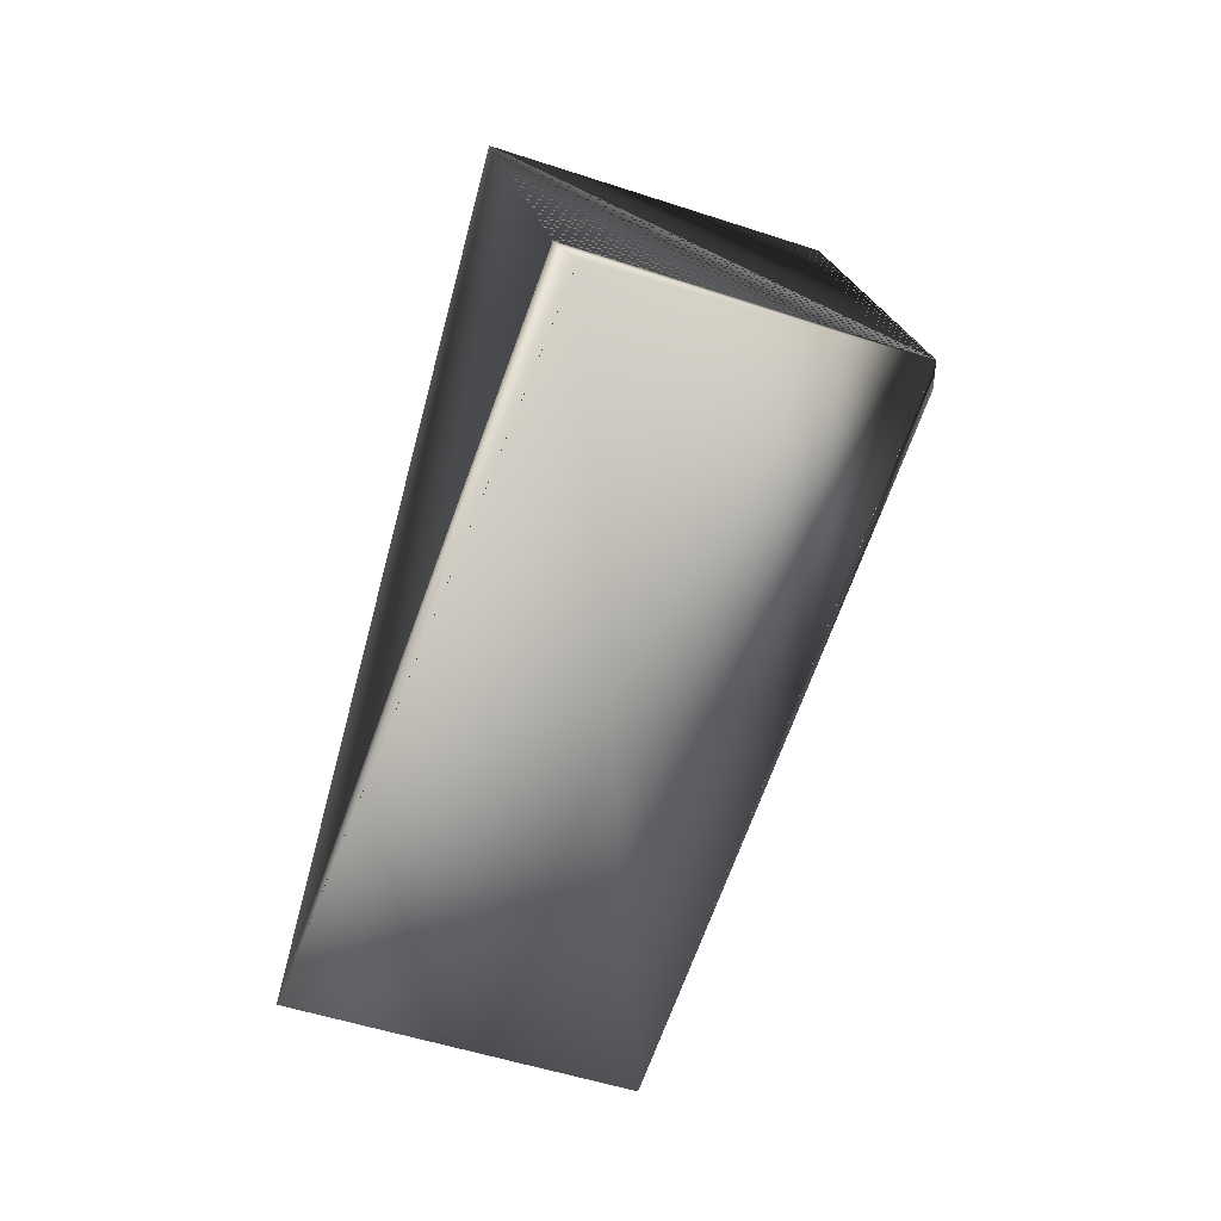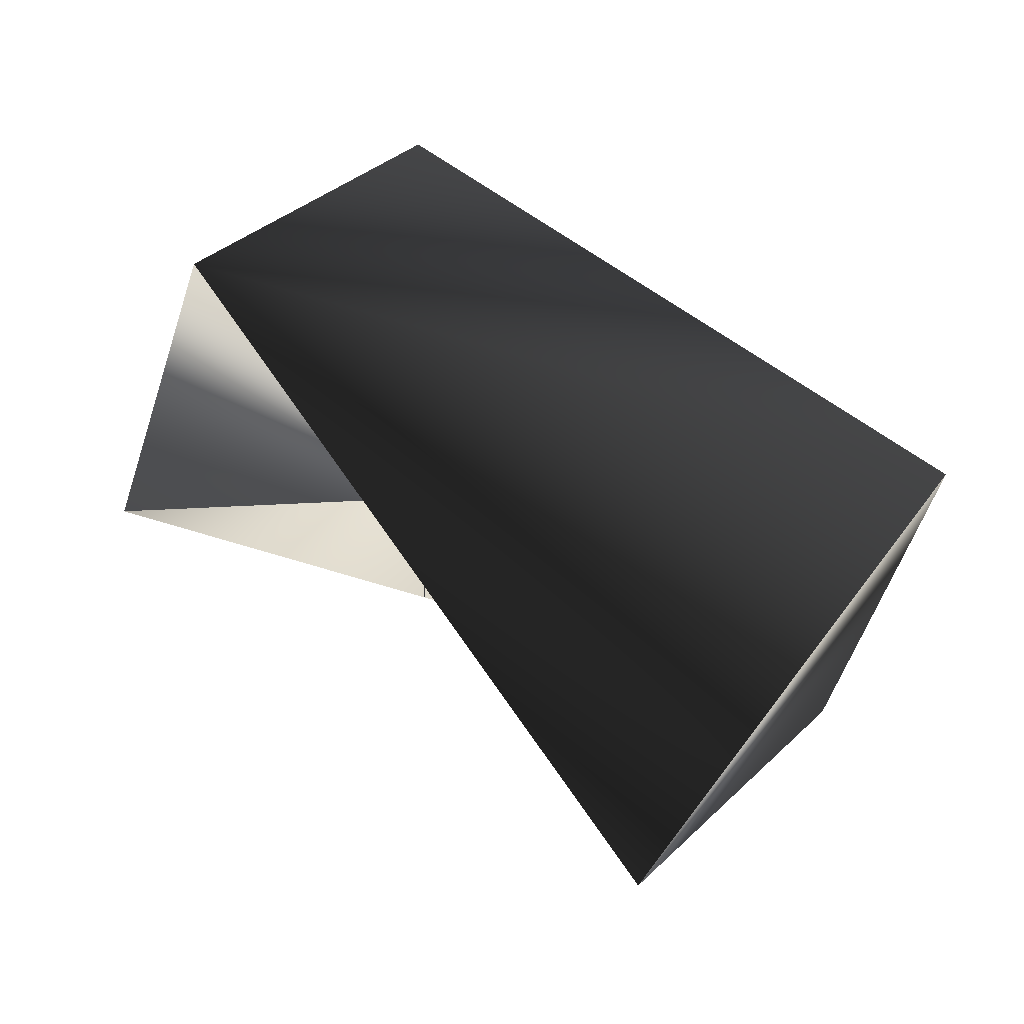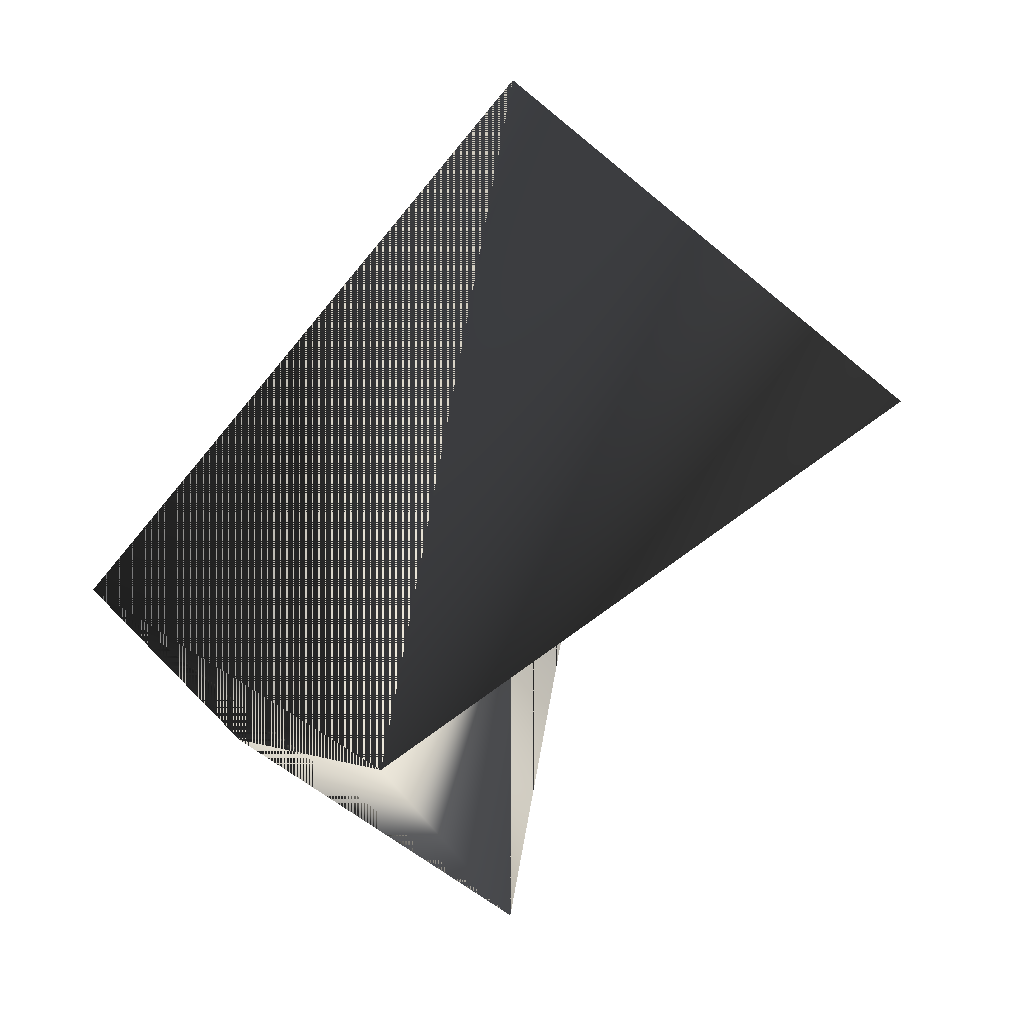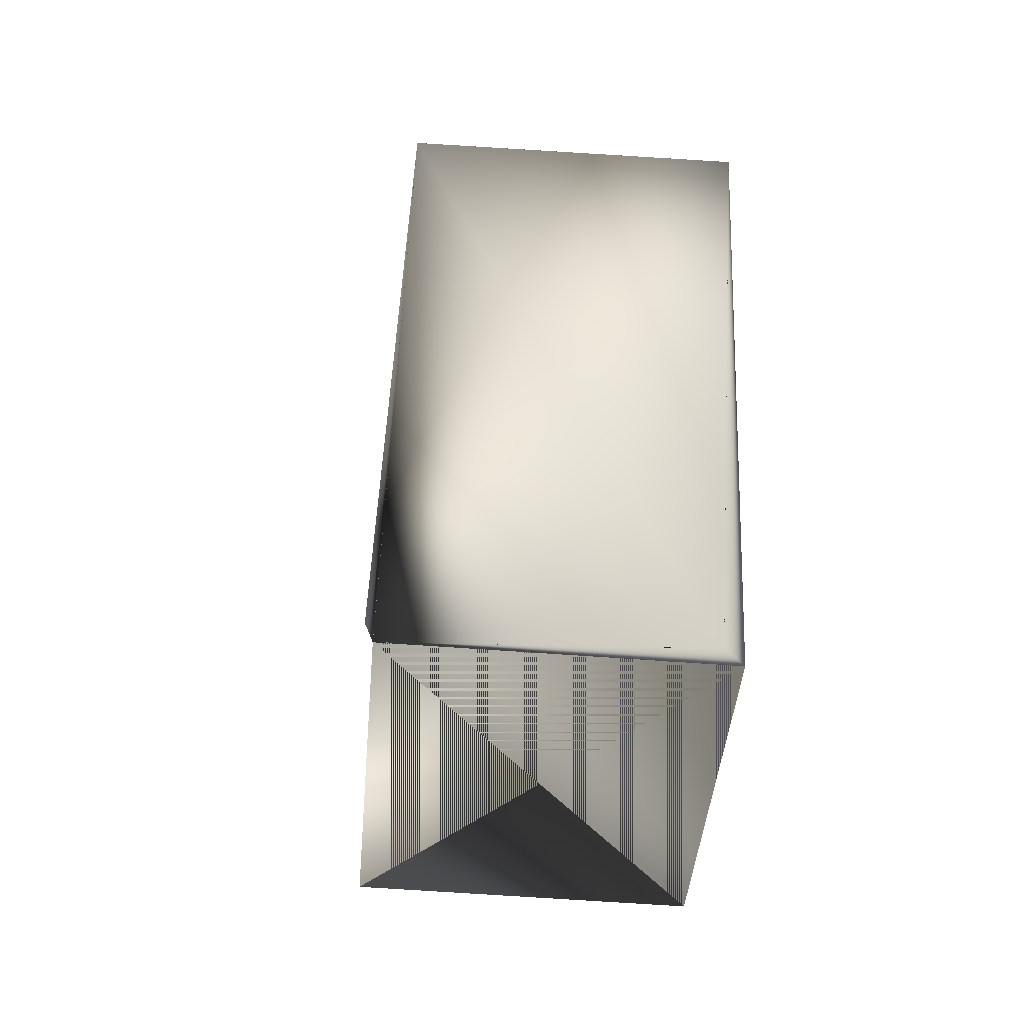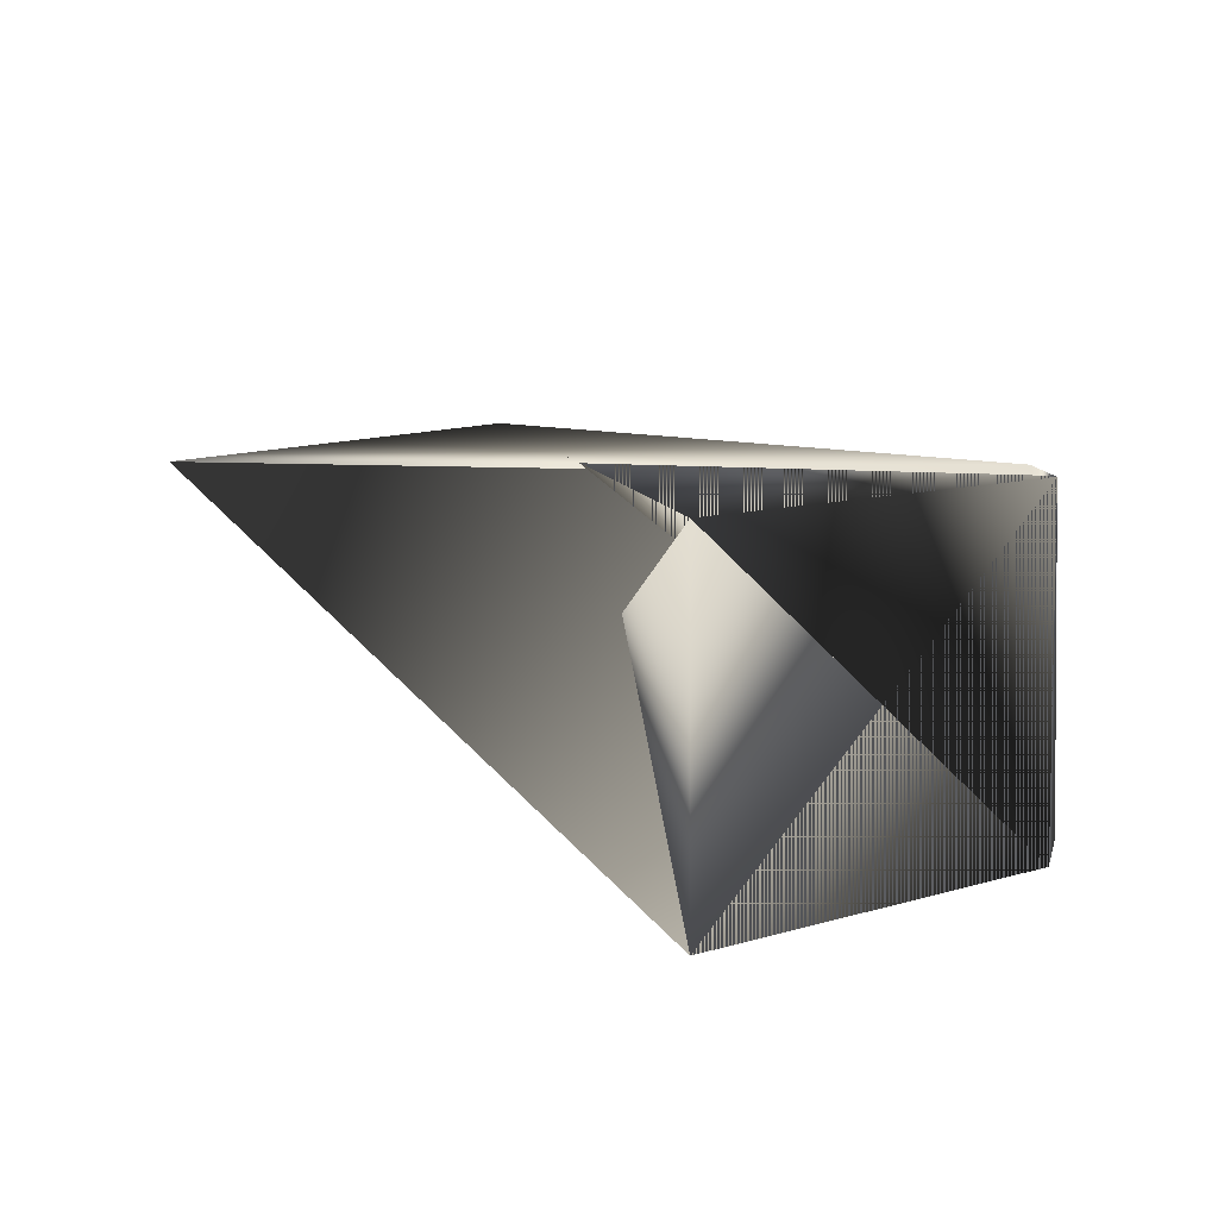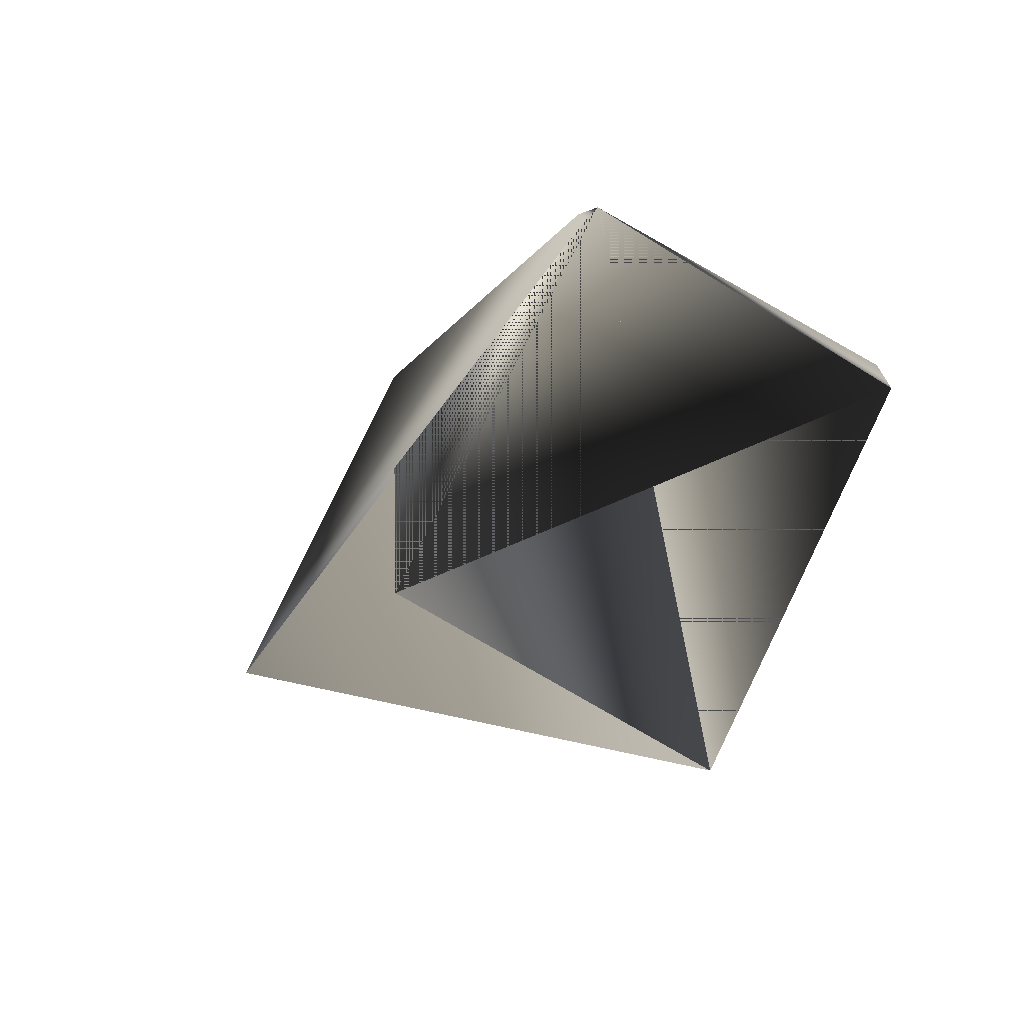
<metadata>
{"format":"obj","ext":"obj","renderer":"f3d","projection":"perspective","resolution":1024,"background":"white","views":[{"elev":68.0,"azim":4.4,"up":"+Y"},{"elev":-29.8,"azim":-113.3,"up":"+Y"},{"elev":-38.1,"azim":-89.5,"up":"+Z"},{"elev":-0.2,"azim":157.9,"up":"+Z"},{"elev":-76.8,"azim":70.4,"up":"+Z"},{"elev":-60.5,"azim":128.3,"up":"+Z"}]}
</metadata>
<code>
v -0.03432 0.283 0.3367
v -0.09943 0.3131 0.3317
v -0.03432 0.2879 0.333
v -0.07919 0.1892 0.4496
v -0.1041 0.3131 0.3281
v -0.09874 0.1271 0.3866
v -0.149 0.2194 0.4447
v -0.05386 0.2208 0.2737
v -0.1237 0.246 0.2687
f 1 2 3
f 1 4 3
f 1 5 6
f 1 7 2
f 1 6 4
f 1 3 5
f 1 3 7
f 2 4 7
f 2 7 3
f 2 7 8
f 2 3 4
f 2 8 7
f 2 5 3
f 2 7 5
f 4 7 3
f 4 6 7
f 4 3 7
f 3 5 7
f 3 7 8
f 3 4 5
f 3 8 4
f 3 4 8
f 3 8 7
f 9 5 7
f 9 7 8
f 9 3 5
f 9 8 3
f 9 5 3
f 9 7 5
f 9 6 7
f 9 3 6
f 5 7 6
f 5 4 3
f 5 3 7
f 5 7 6
f 5 4 8
f 5 3 8
f 5 8 7
f 5 8 4
f 5 6 3

</code>
